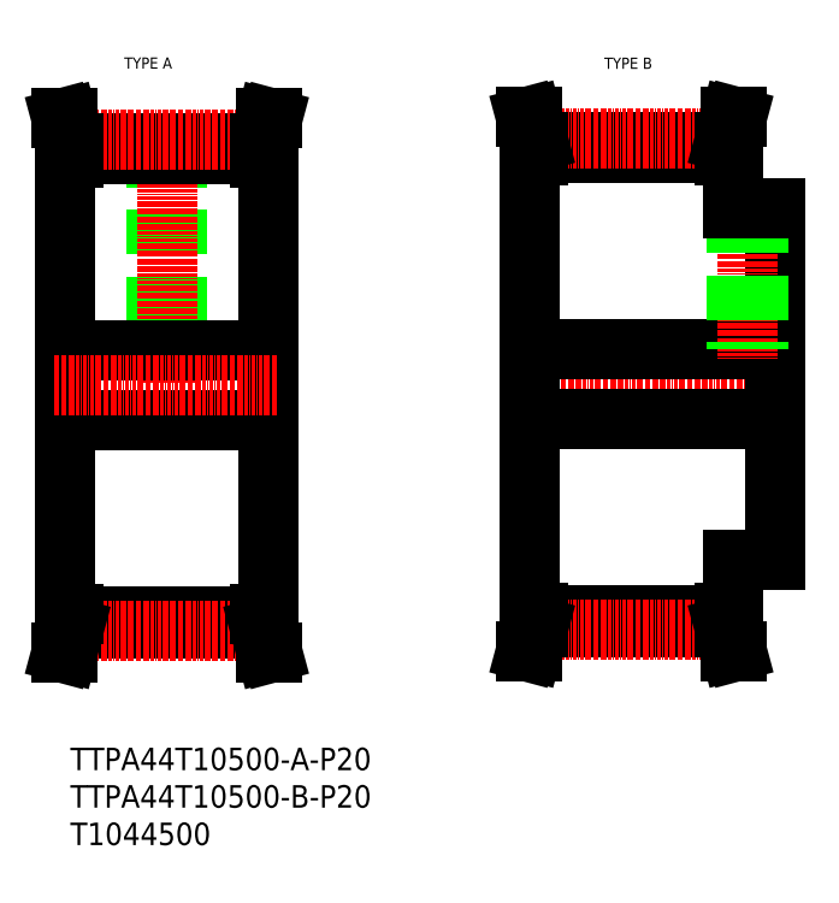
<metadata>
{"format":"dxf","ext":"dxf","renderer":"ezdxf+matplotlib","layout":"modelspace","background":"white","min_lineweight":24,"dpi":150}
</metadata>
<code>
0
SECTION
2
ENTITIES
0
TEXT
8
0
10
-282.5
20
161.2
30
0
40
3.2
1
TYPE A
0
TEXT
8
0
10
-145.8
20
161.1
30
0
40
3.2
1
TYPE B
0
LINE
8
0
10
-164.5
20
140.4
30
0
11
-111.5
21
140.4
31
0
0
LINE
8
0
10
-164.5
20
137.2
30
0
11
-111.5
21
137.2
31
0
0
LINE
8
CENTER
10
-164.8
20
141.4
30
0
11
-111.3
21
141.4
31
0
0
LINE
8
0
10
-164.5
20
5.421
30
0
11
-111.5
21
5.421
31
0
0
LINE
8
0
10
-164.5
20
2.221
30
0
11
-111.5
21
2.221
31
0
0
LINE
8
CENTER
10
-164.8
20
1.291
30
0
11
-111.3
21
1.291
31
0
0
LINE
8
CENTER
10
-170
20
71.32
30
0
11
-94.02
21
71.32
31
0
0
LINE
8
0
10
-167
20
81.32
30
0
11
-97.02
21
81.32
31
0
0
LINE
8
0
10
-167
20
61.32
30
0
11
-97.02
21
61.32
31
0
0
LINE
8
0
10
-299.3
20
70.94
30
0
11
-299.3
21
5.945
31
0
0
LINE
8
0
10
-241.3
20
70.94
30
0
11
-241.3
21
5.945
31
0
0
LINE
8
0
10
-167
20
71.32
30
0
11
-167
21
6.321
31
0
0
LINE
8
0
10
-296.8
20
5.945
30
0
11
-296.8
21
1.845
31
0
0
LINE
8
0
10
-298.4
20
5.945
30
0
11
-298.4
21
2.055
31
0
0
LINE
8
0
10
-242.2
20
5.945
30
0
11
-242.2
21
2.055
31
0
0
LINE
8
0
10
-243.8
20
5.945
30
0
11
-243.8
21
1.845
31
0
0
LINE
8
0
10
-296.8
20
5.045
30
0
11
-243.8
21
5.045
31
0
0
LINE
8
0
10
-296.8
20
1.845
30
0
11
-243.8
21
1.845
31
0
0
LINE
8
CENTER
10
-297.1
20
0.9148
30
0
11
-243.6
21
0.9148
31
0
0
LINE
8
0
10
-298.4
20
2.055
30
0
11
-300.3
21
-5.055
31
0
0
LINE
8
0
10
-296.8
20
1.845
30
0
11
-298.7
21
-5.055
31
0
0
LINE
8
0
10
-298.7
20
-5.055
30
0
11
-300.3
21
-5.055
31
0
0
LINE
8
0
10
-243.8
20
1.845
30
0
11
-242
21
-5.055
31
0
0
LINE
8
0
10
-242.2
20
2.055
30
0
11
-240.3
21
-5.055
31
0
0
LINE
8
0
10
-242
20
-5.055
30
0
11
-240.3
21
-5.055
31
0
0
LINE
8
0
10
-299.3
20
5.945
30
0
11
-296.8
21
5.945
31
0
0
LINE
8
0
10
-241.3
20
5.945
30
0
11
-243.8
21
5.945
31
0
0
LINE
8
0
10
-166.1
20
6.321
30
0
11
-166.1
21
2.431
31
0
0
LINE
8
0
10
-164.5
20
6.321
30
0
11
-164.5
21
2.221
31
0
0
LINE
8
0
10
-166.1
20
2.431
30
0
11
-168
21
-4.679
31
0
0
LINE
8
0
10
-164.5
20
2.221
30
0
11
-166.4
21
-4.679
31
0
0
LINE
8
0
10
-166.4
20
-4.679
30
0
11
-168
21
-4.679
31
0
0
LINE
8
0
10
-167
20
6.321
30
0
11
-164.5
21
6.321
31
0
0
LINE
8
0
10
-243.8
20
140
30
0
11
-242
21
146.9
31
0
0
LINE
8
0
10
-242.2
20
139.8
30
0
11
-240.3
21
146.9
31
0
0
LINE
8
0
10
-298.4
20
139.8
30
0
11
-300.3
21
146.9
31
0
0
LINE
8
0
10
-296.8
20
140
30
0
11
-298.7
21
146.9
31
0
0
LINE
8
0
10
-164.5
20
140.4
30
0
11
-166.4
21
147.3
31
0
0
LINE
8
0
10
-166.1
20
140.2
30
0
11
-168
21
147.3
31
0
0
LINE
8
0
10
-267.3
20
140
30
0
11
-267.3
21
80.94
31
0
0
LINE
8
0
10
-267.9
20
140
30
0
11
-267.9
21
80.94
31
0
0
LINE
8
0
10
-272.7
20
140
30
0
11
-272.7
21
80.94
31
0
0
LINE
8
0
10
-273.3
20
140
30
0
11
-273.3
21
80.94
31
0
0
LINE
8
CENTER
10
-270.3
20
141
30
0
11
-270.3
21
70.94
31
0
0
LINE
8
0
10
-241.3
20
70.94
30
0
11
-241.3
21
135.9
31
0
0
LINE
8
0
10
-299.3
20
70.94
30
0
11
-299.3
21
135.9
31
0
0
LINE
8
0
10
-299.3
20
80.94
30
0
11
-241.3
21
80.94
31
0
0
LINE
8
0
10
-299.3
20
60.94
30
0
11
-241.3
21
60.94
31
0
0
LINE
8
CENTER
10
-302.3
20
70.94
30
0
11
-238.3
21
70.94
31
0
0
LINE
8
0
10
-296.8
20
136.8
30
0
11
-243.8
21
136.8
31
0
0
LINE
8
0
10
-296.8
20
140
30
0
11
-243.8
21
140
31
0
0
LINE
8
CENTER
10
-297.1
20
141
30
0
11
-243.6
21
141
31
0
0
LINE
8
0
10
-296.8
20
135.9
30
0
11
-296.8
21
140
31
0
0
LINE
8
0
10
-298.4
20
135.9
30
0
11
-298.4
21
139.8
31
0
0
LINE
8
0
10
-299.3
20
135.9
30
0
11
-296.8
21
135.9
31
0
0
LINE
8
0
10
-241.3
20
135.9
30
0
11
-243.8
21
135.9
31
0
0
LINE
8
0
10
-243.8
20
135.9
30
0
11
-243.8
21
140
31
0
0
LINE
8
0
10
-242.2
20
135.9
30
0
11
-242.2
21
139.8
31
0
0
LINE
8
0
10
-167
20
71.32
30
0
11
-167
21
136.3
31
0
0
LINE
8
0
10
-164.5
20
136.3
30
0
11
-164.5
21
140.4
31
0
0
LINE
8
0
10
-166.1
20
136.3
30
0
11
-166.1
21
140.2
31
0
0
LINE
8
0
10
-167
20
136.3
30
0
11
-164.5
21
136.3
31
0
0
LINE
8
0
10
-298.7
20
146.9
30
0
11
-300.3
21
146.9
31
0
0
LINE
8
0
10
-242
20
146.9
30
0
11
-240.3
21
146.9
31
0
0
LINE
8
0
10
-166.4
20
147.3
30
0
11
-168
21
147.3
31
0
0
LINE
8
0
10
-97.02
20
21.32
30
0
11
-97.02
21
71.32
31
0
0
LINE
8
0
10
-111.5
20
6.321
30
0
11
-111.5
21
2.221
31
0
0
LINE
8
0
10
-109.9
20
6.321
30
0
11
-109.9
21
2.431
31
0
0
LINE
8
0
10
-111.5
20
2.221
30
0
11
-109.7
21
-4.679
31
0
0
LINE
8
0
10
-109.9
20
2.431
30
0
11
-108
21
-4.679
31
0
0
LINE
8
0
10
-109.7
20
-4.679
30
0
11
-108
21
-4.679
31
0
0
LINE
8
0
10
-109
20
21.32
30
0
11
-97.02
21
21.32
31
0
0
LINE
8
0
10
-109
20
21.32
30
0
11
-109
21
6.321
31
0
0
LINE
8
0
10
-109
20
6.321
30
0
11
-111.5
21
6.321
31
0
0
LINE
8
0
10
-109.9
20
140.2
30
0
11
-108
21
147.3
31
0
0
LINE
8
0
10
-111.5
20
140.4
30
0
11
-109.7
21
147.3
31
0
0
LINE
8
0
10
-97.02
20
121.3
30
0
11
-97.02
21
71.32
31
0
0
LINE
8
CENTER
10
-105
20
124.3
30
0
11
-105
21
78.32
31
0
0
LINE
8
0
10
-102
20
121.3
30
0
11
-102
21
81.32
31
0
0
LINE
8
0
10
-102.6
20
121.3
30
0
11
-102.6
21
81.32
31
0
0
LINE
8
0
10
-107.4
20
121.3
30
0
11
-107.4
21
81.32
31
0
0
LINE
8
0
10
-108
20
121.3
30
0
11
-108
21
81.32
31
0
0
LINE
8
0
10
-109
20
121.3
30
0
11
-109
21
136.3
31
0
0
LINE
8
0
10
-109
20
121.3
30
0
11
-97.02
21
121.3
31
0
0
LINE
8
0
10
-109.9
20
136.3
30
0
11
-109.9
21
140.2
31
0
0
LINE
8
0
10
-111.5
20
136.3
30
0
11
-111.5
21
140.4
31
0
0
LINE
8
0
10
-109
20
136.3
30
0
11
-111.5
21
136.3
31
0
0
LINE
8
0
10
-109.7
20
147.3
30
0
11
-108
21
147.3
31
0
0
INSERT
8
0
2
*U2
10
0
20
0
30
0
0
ENDSEC
0
EOF

</code>
